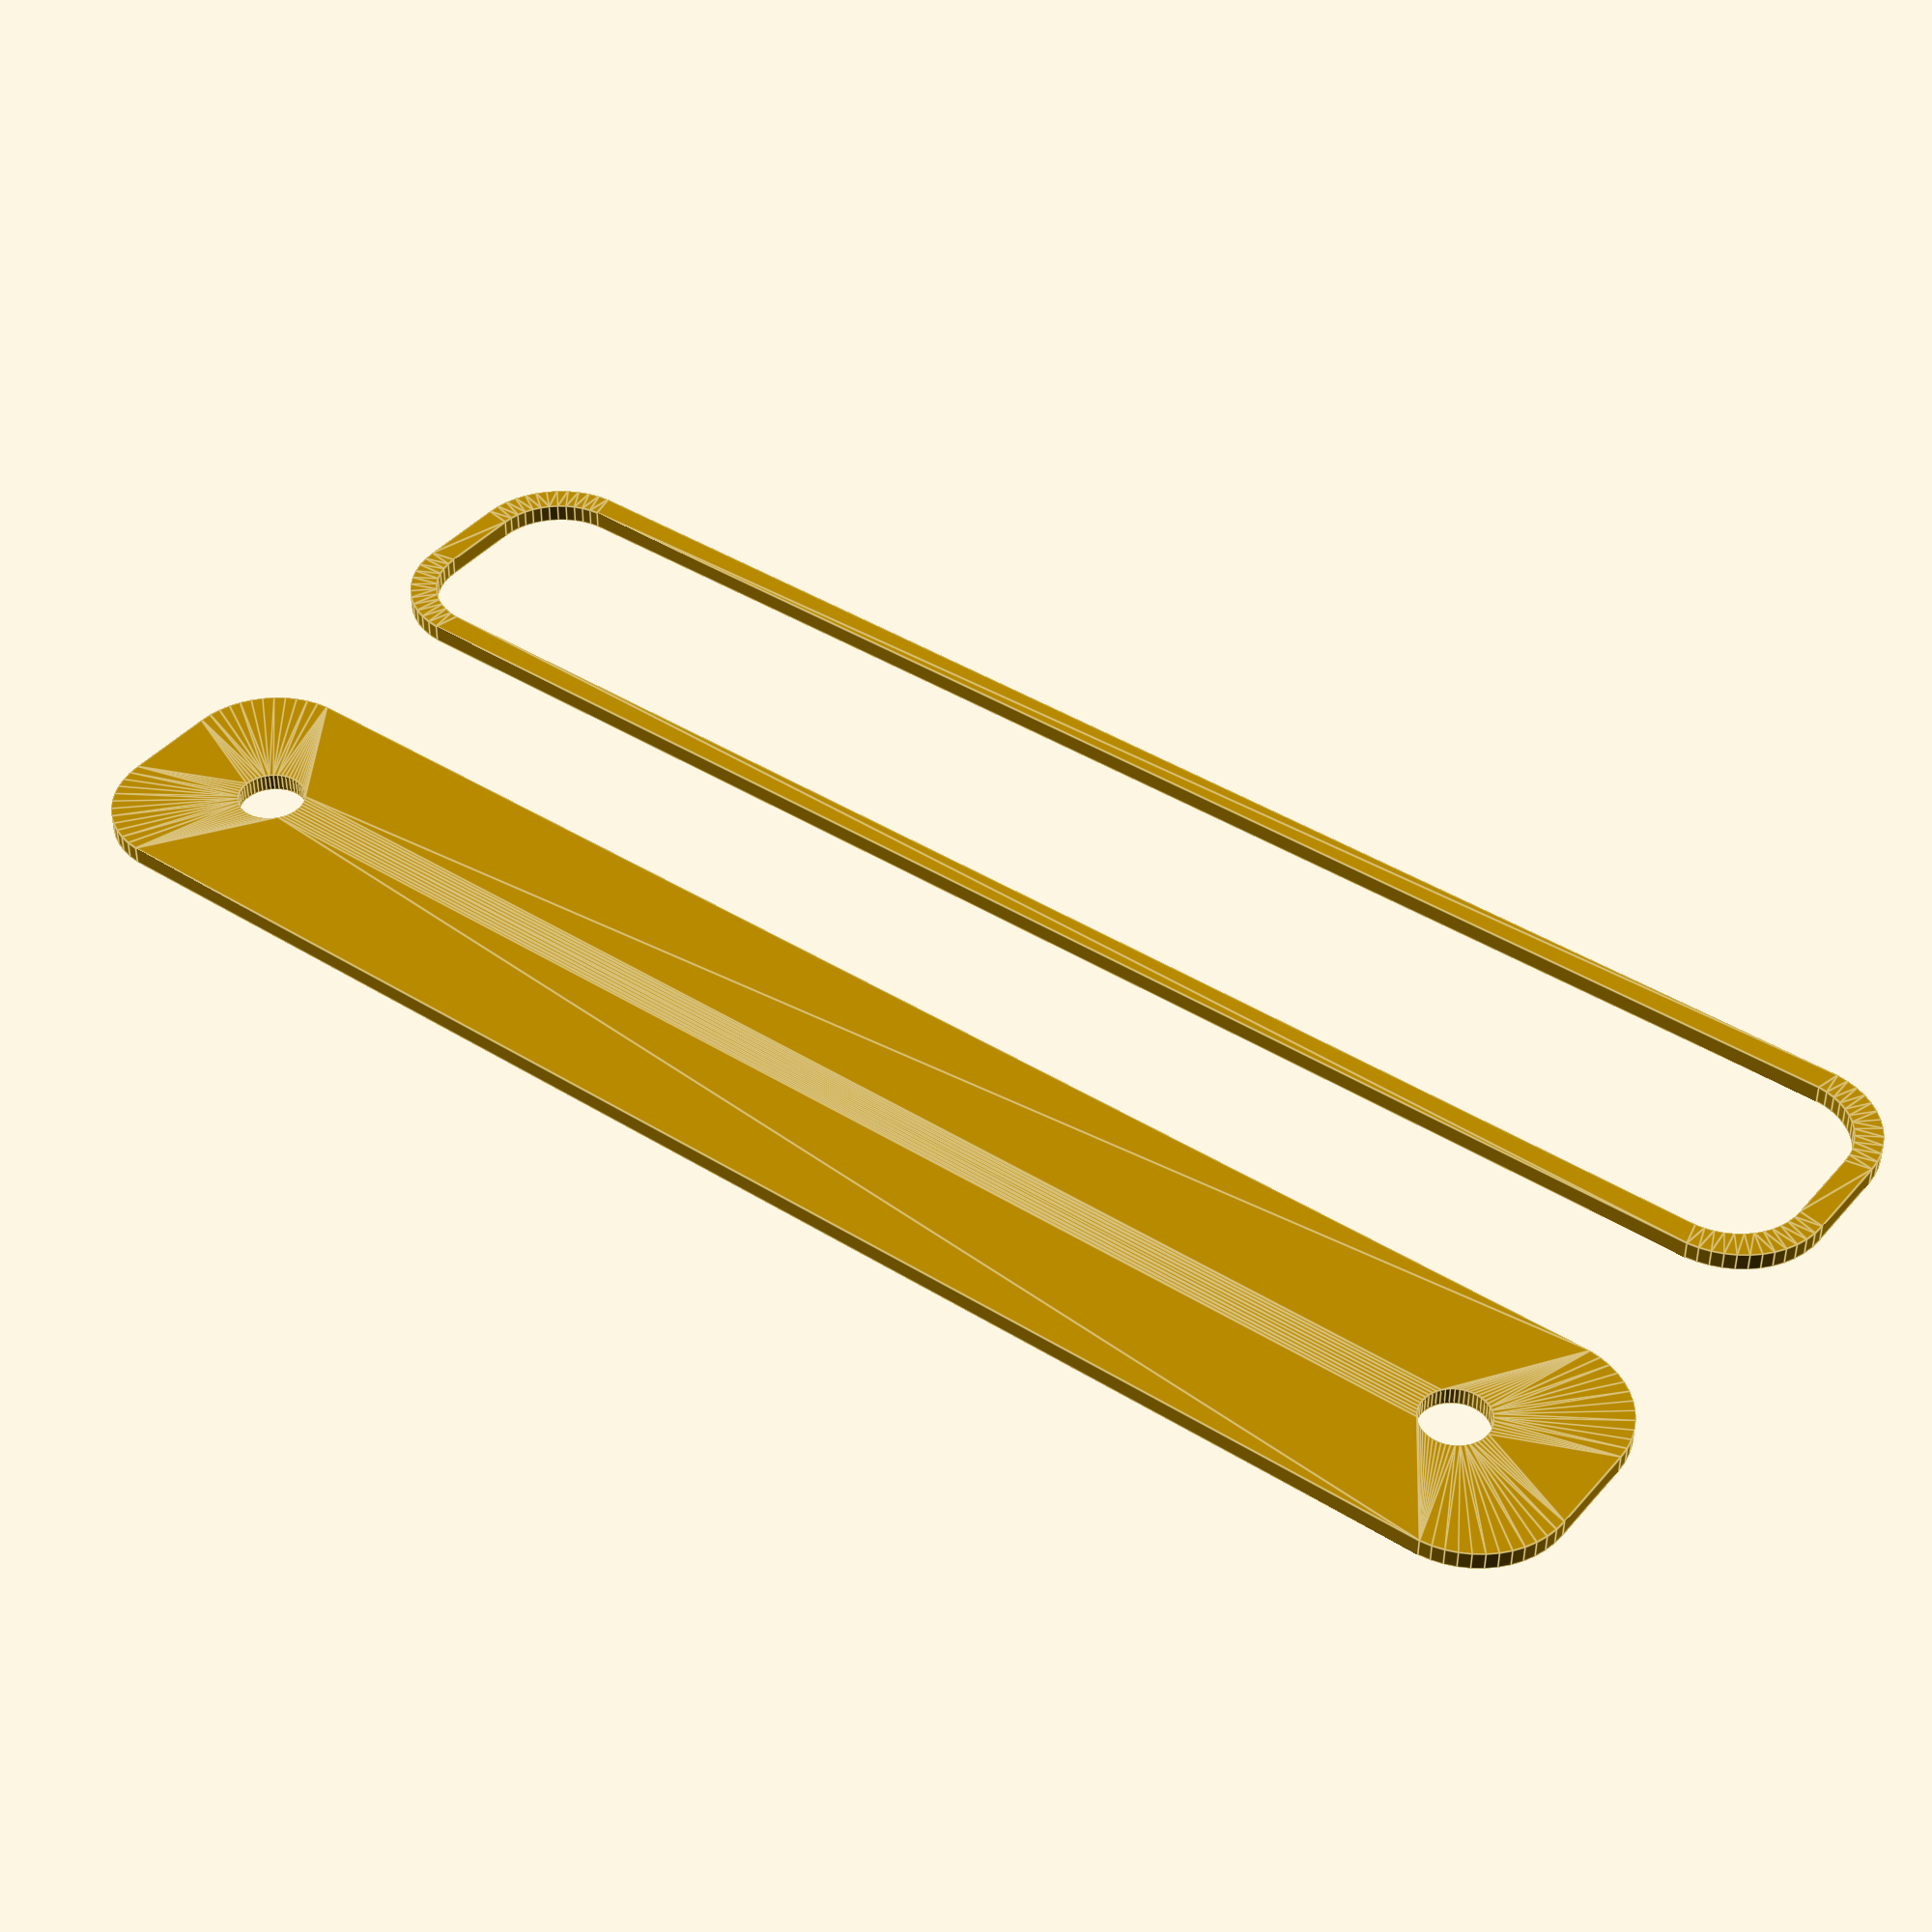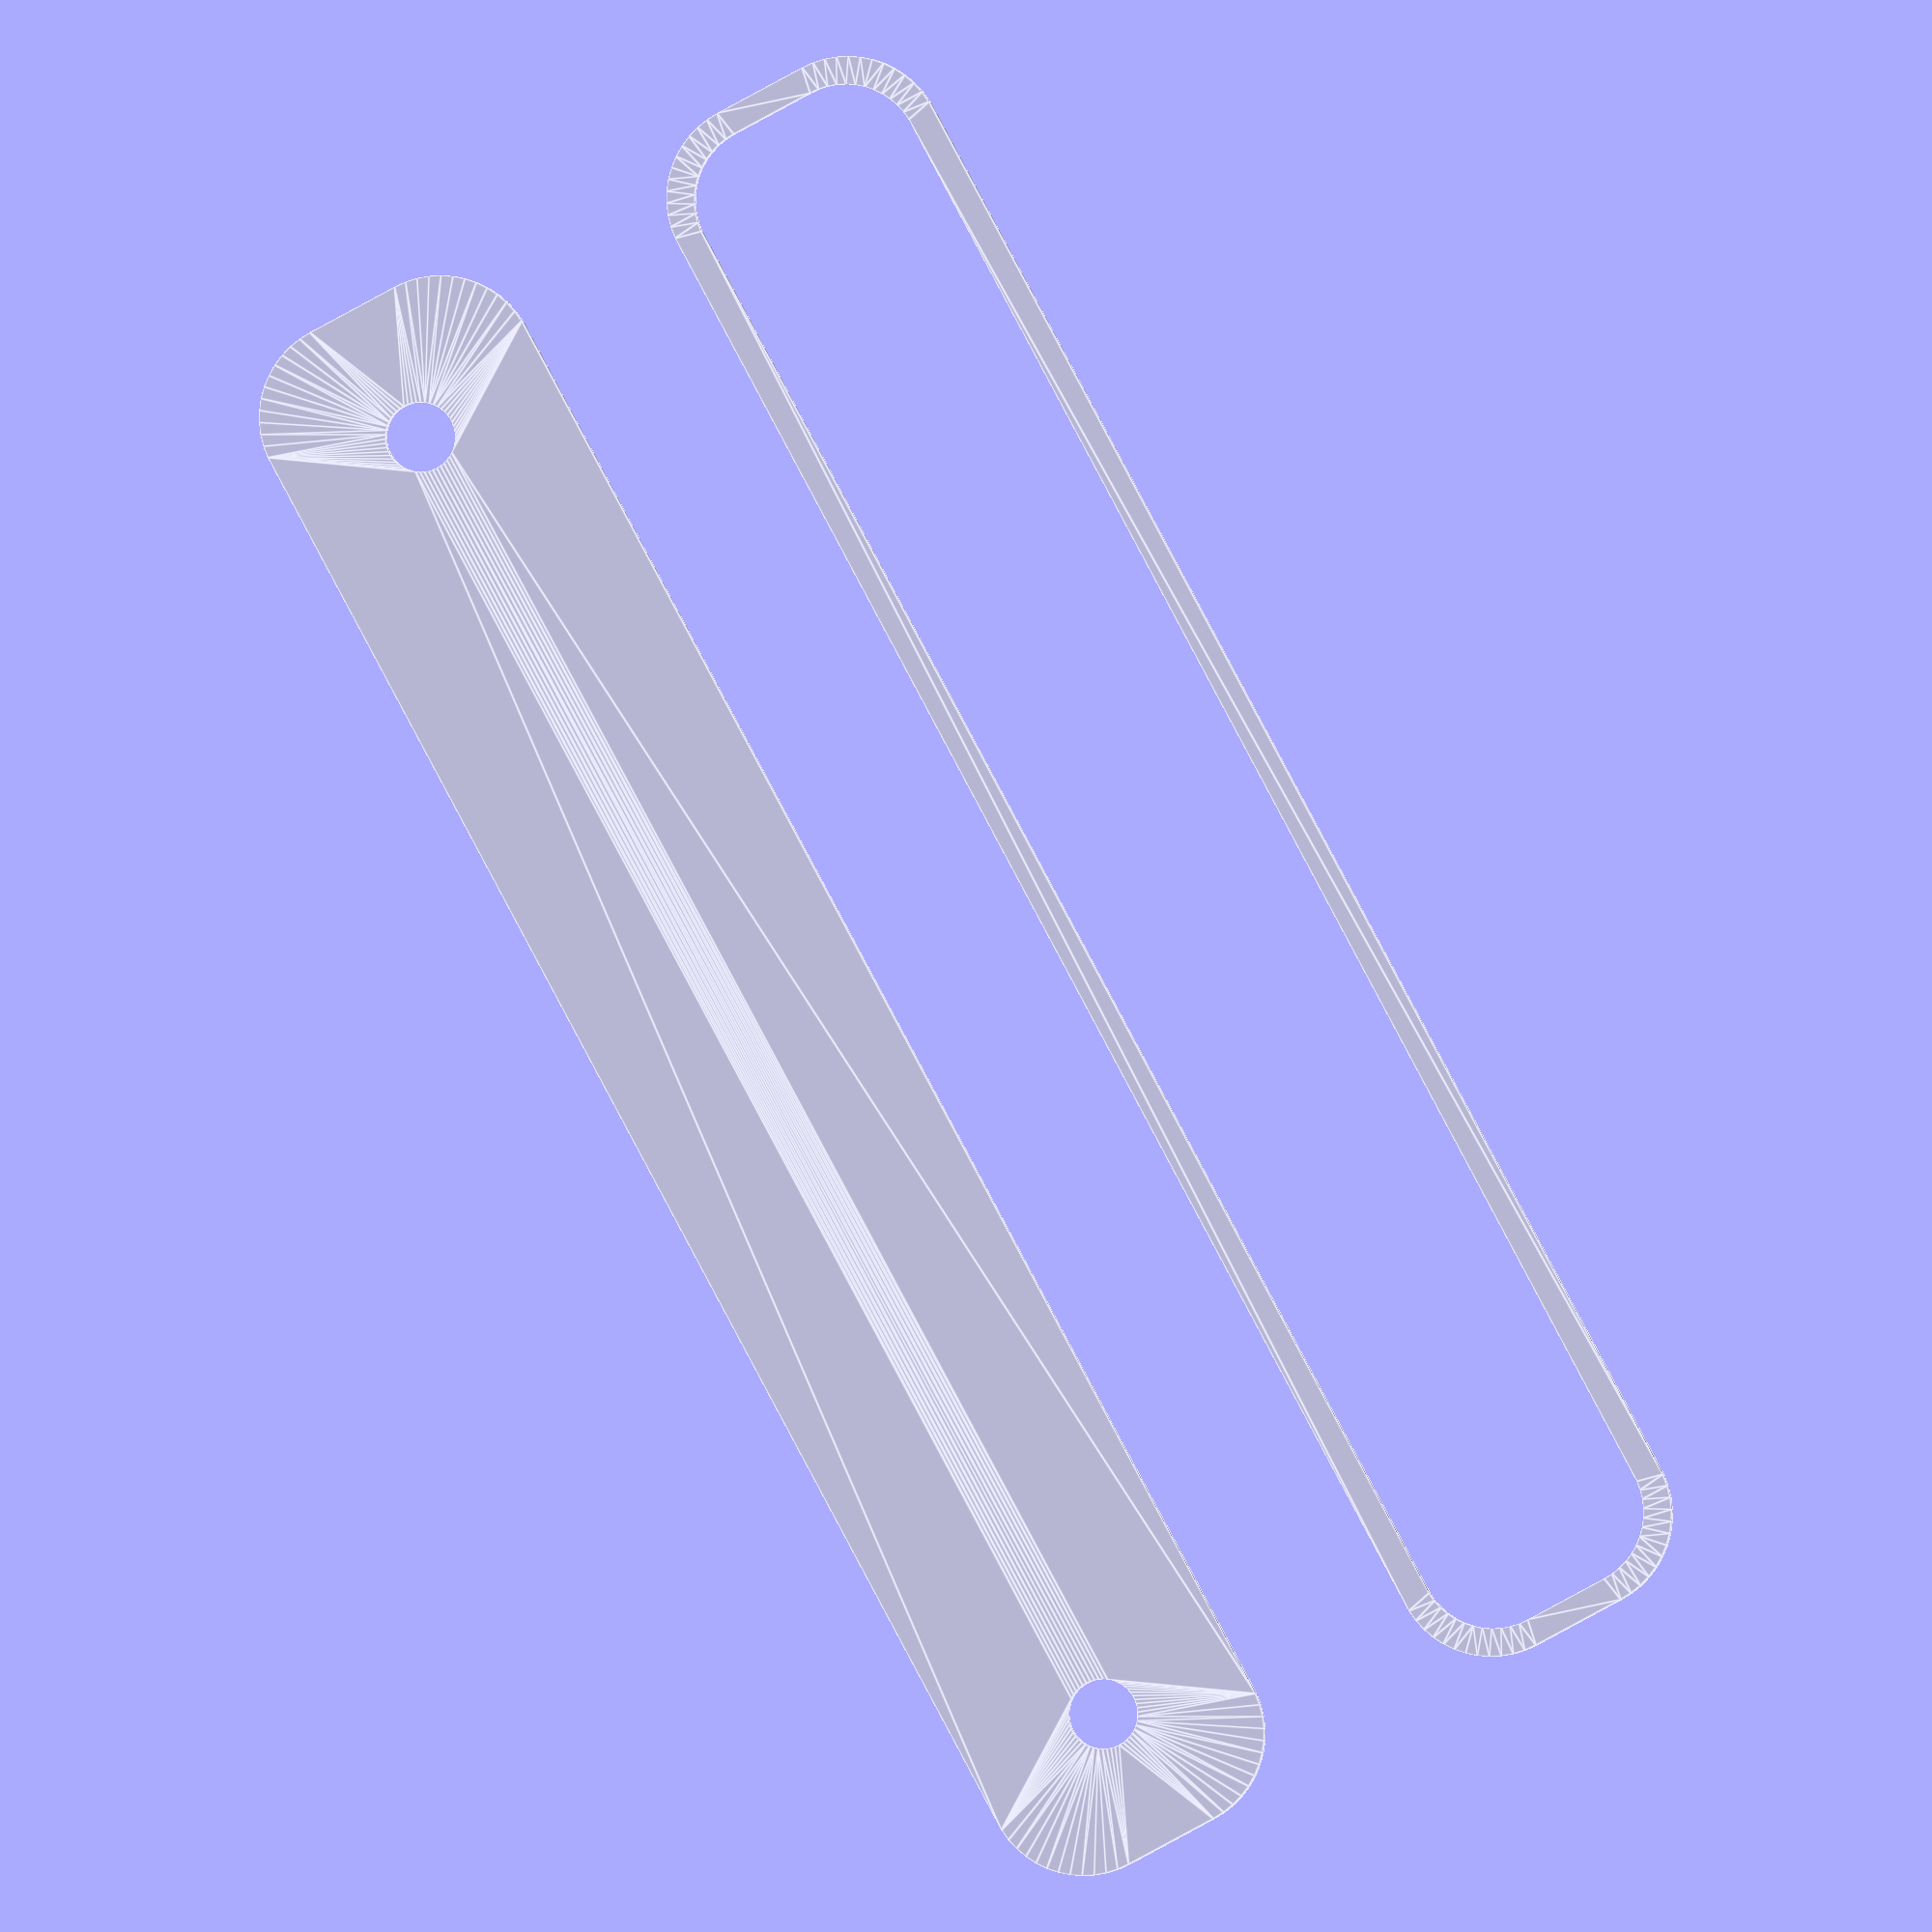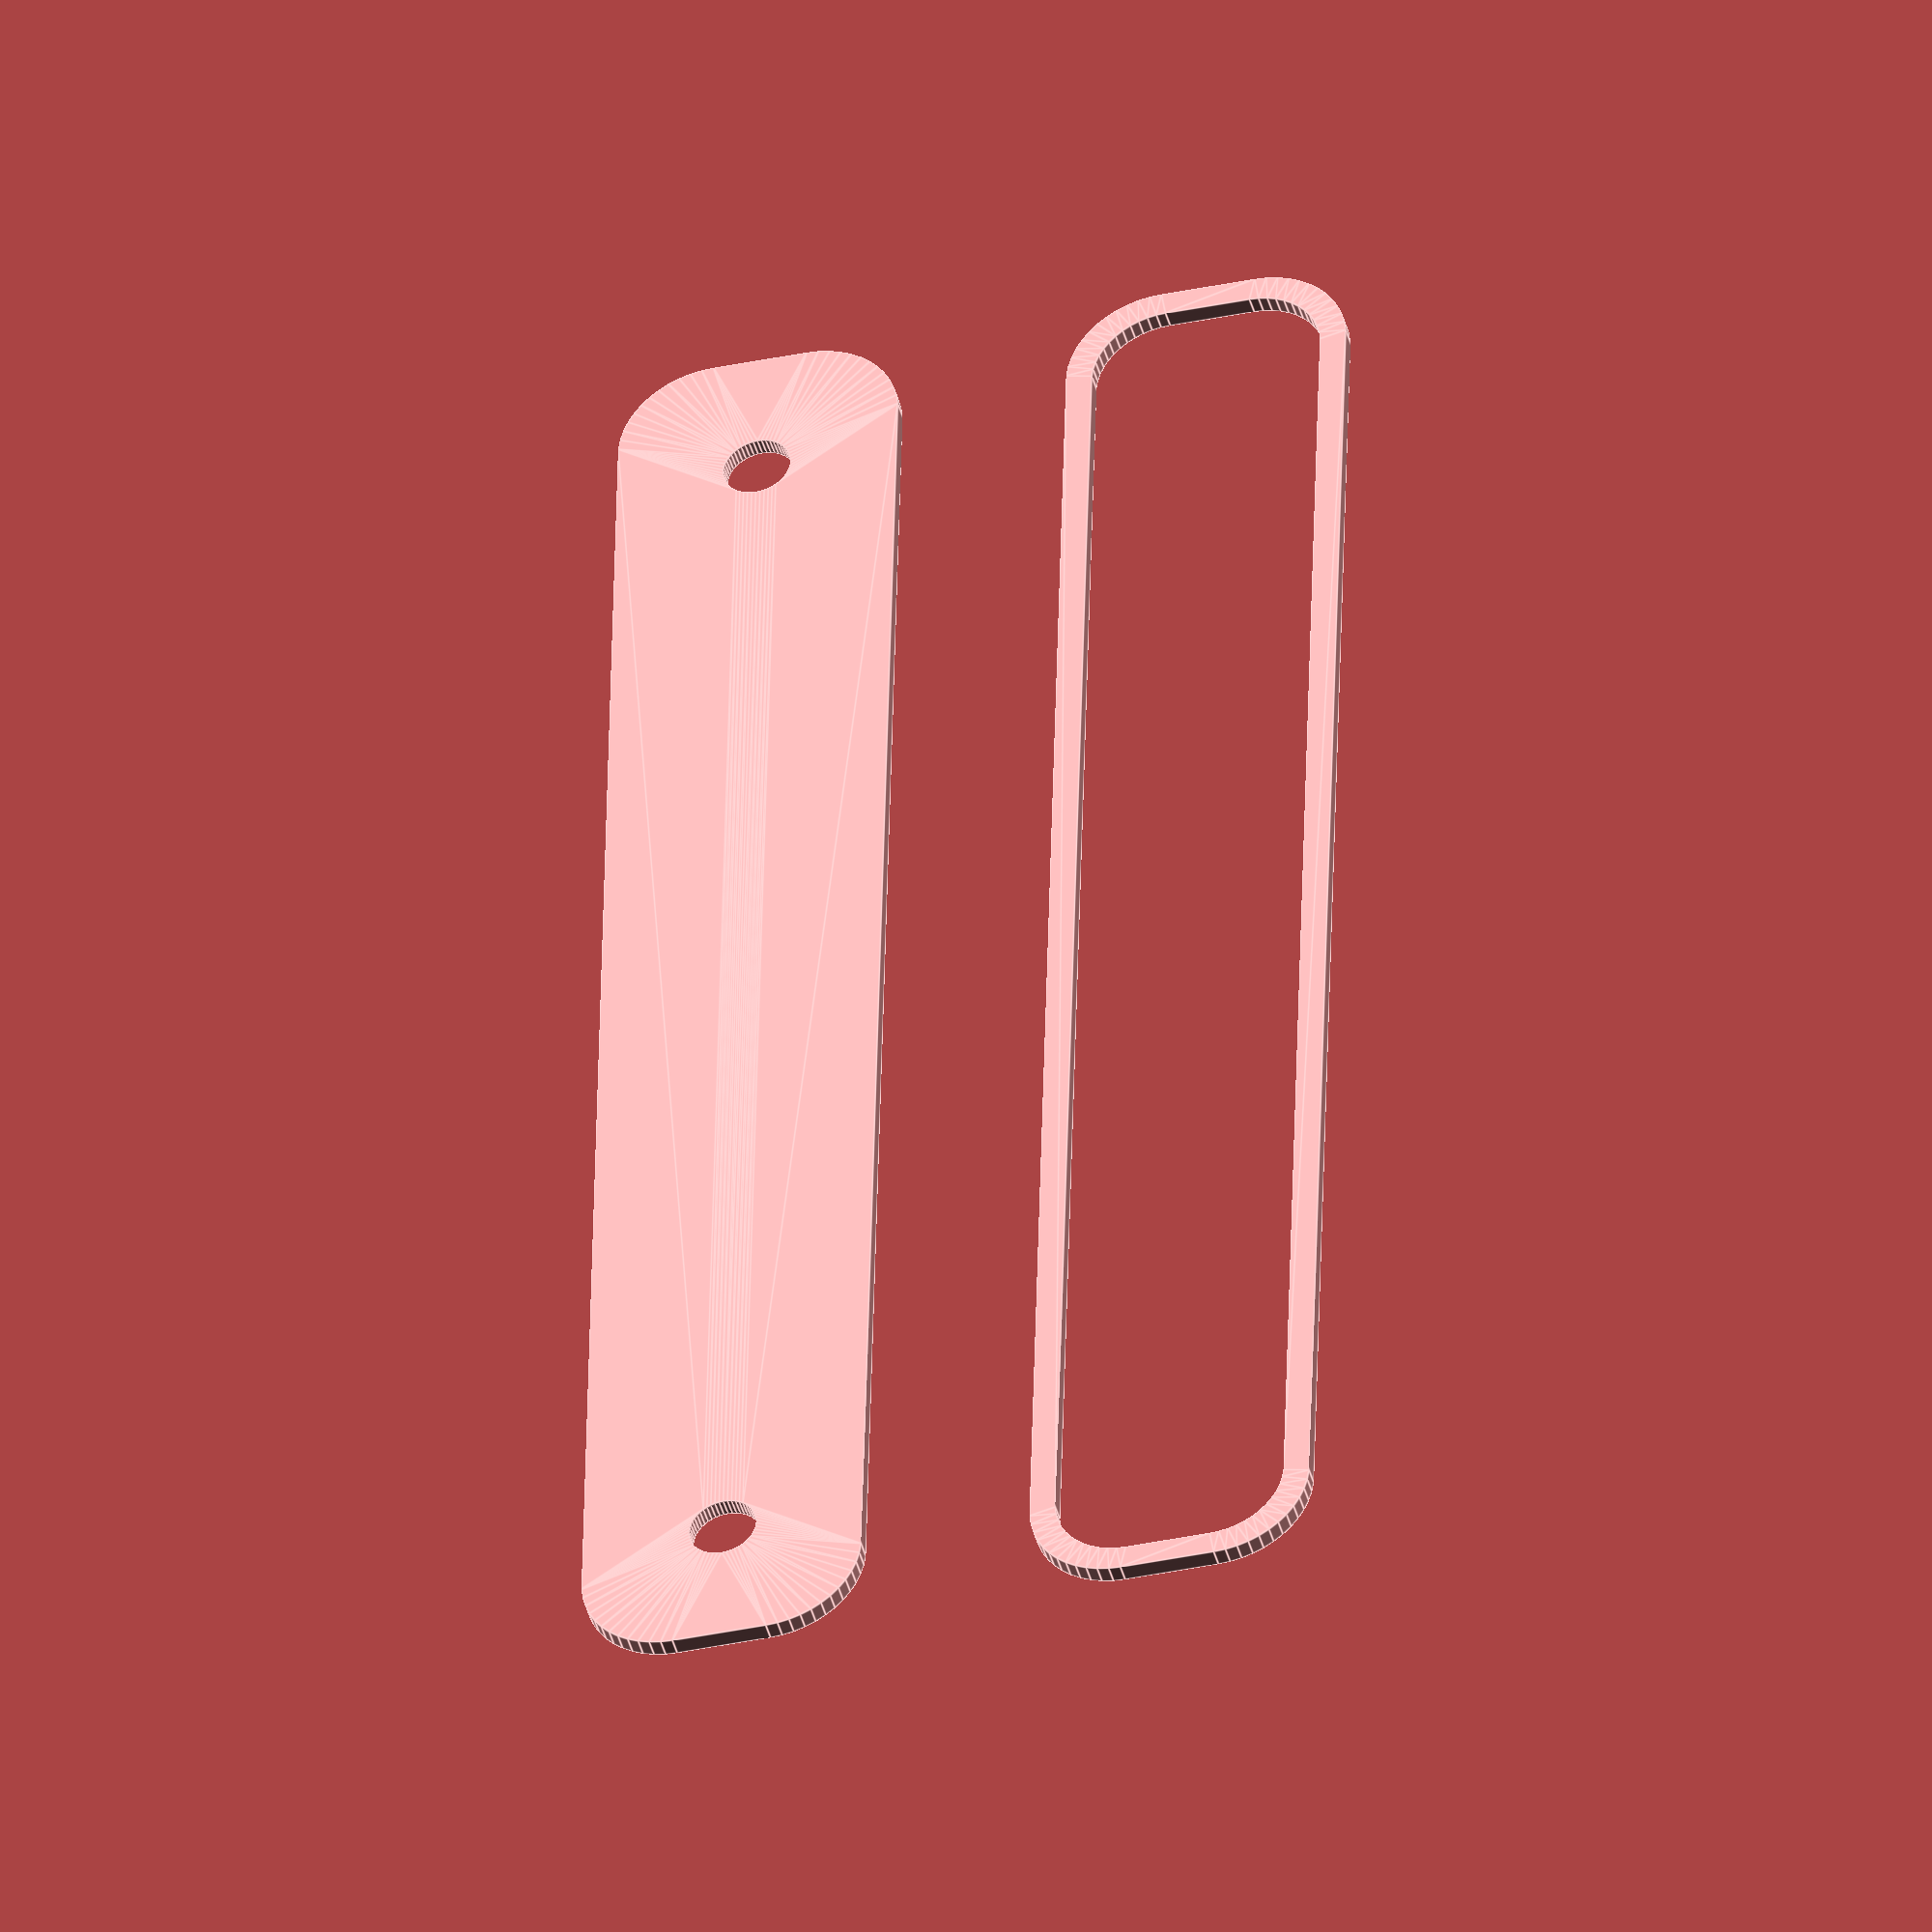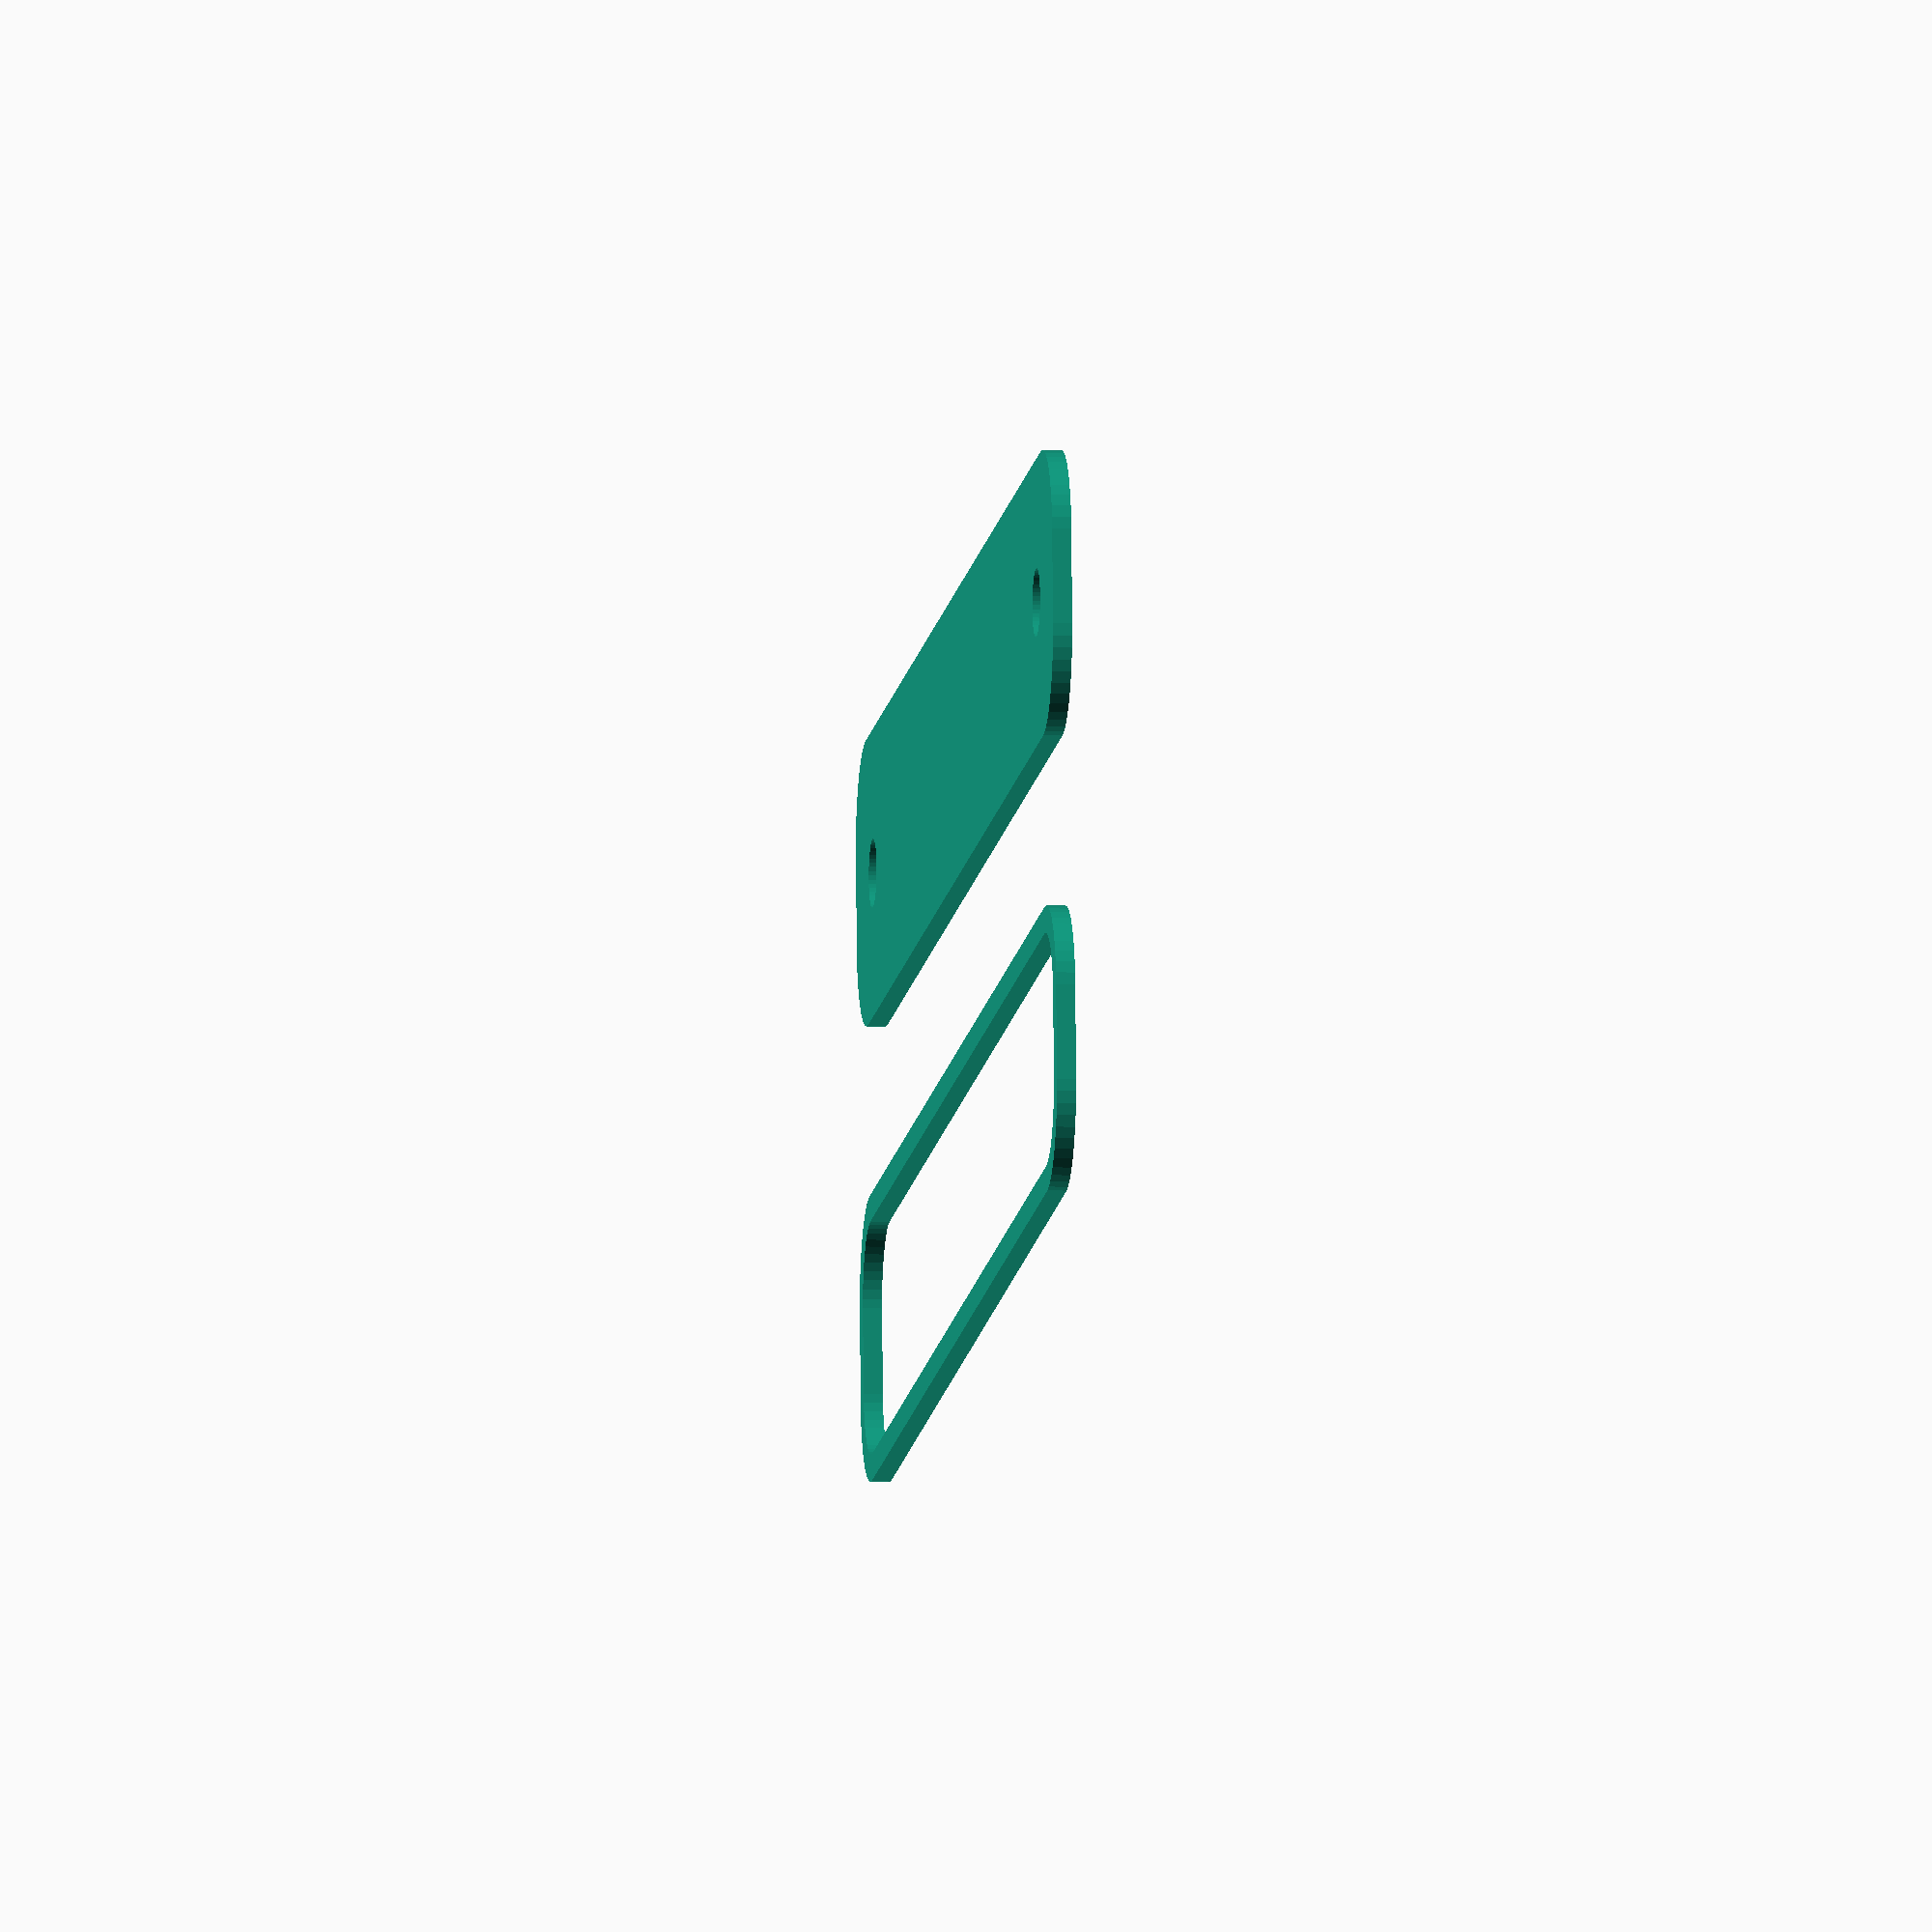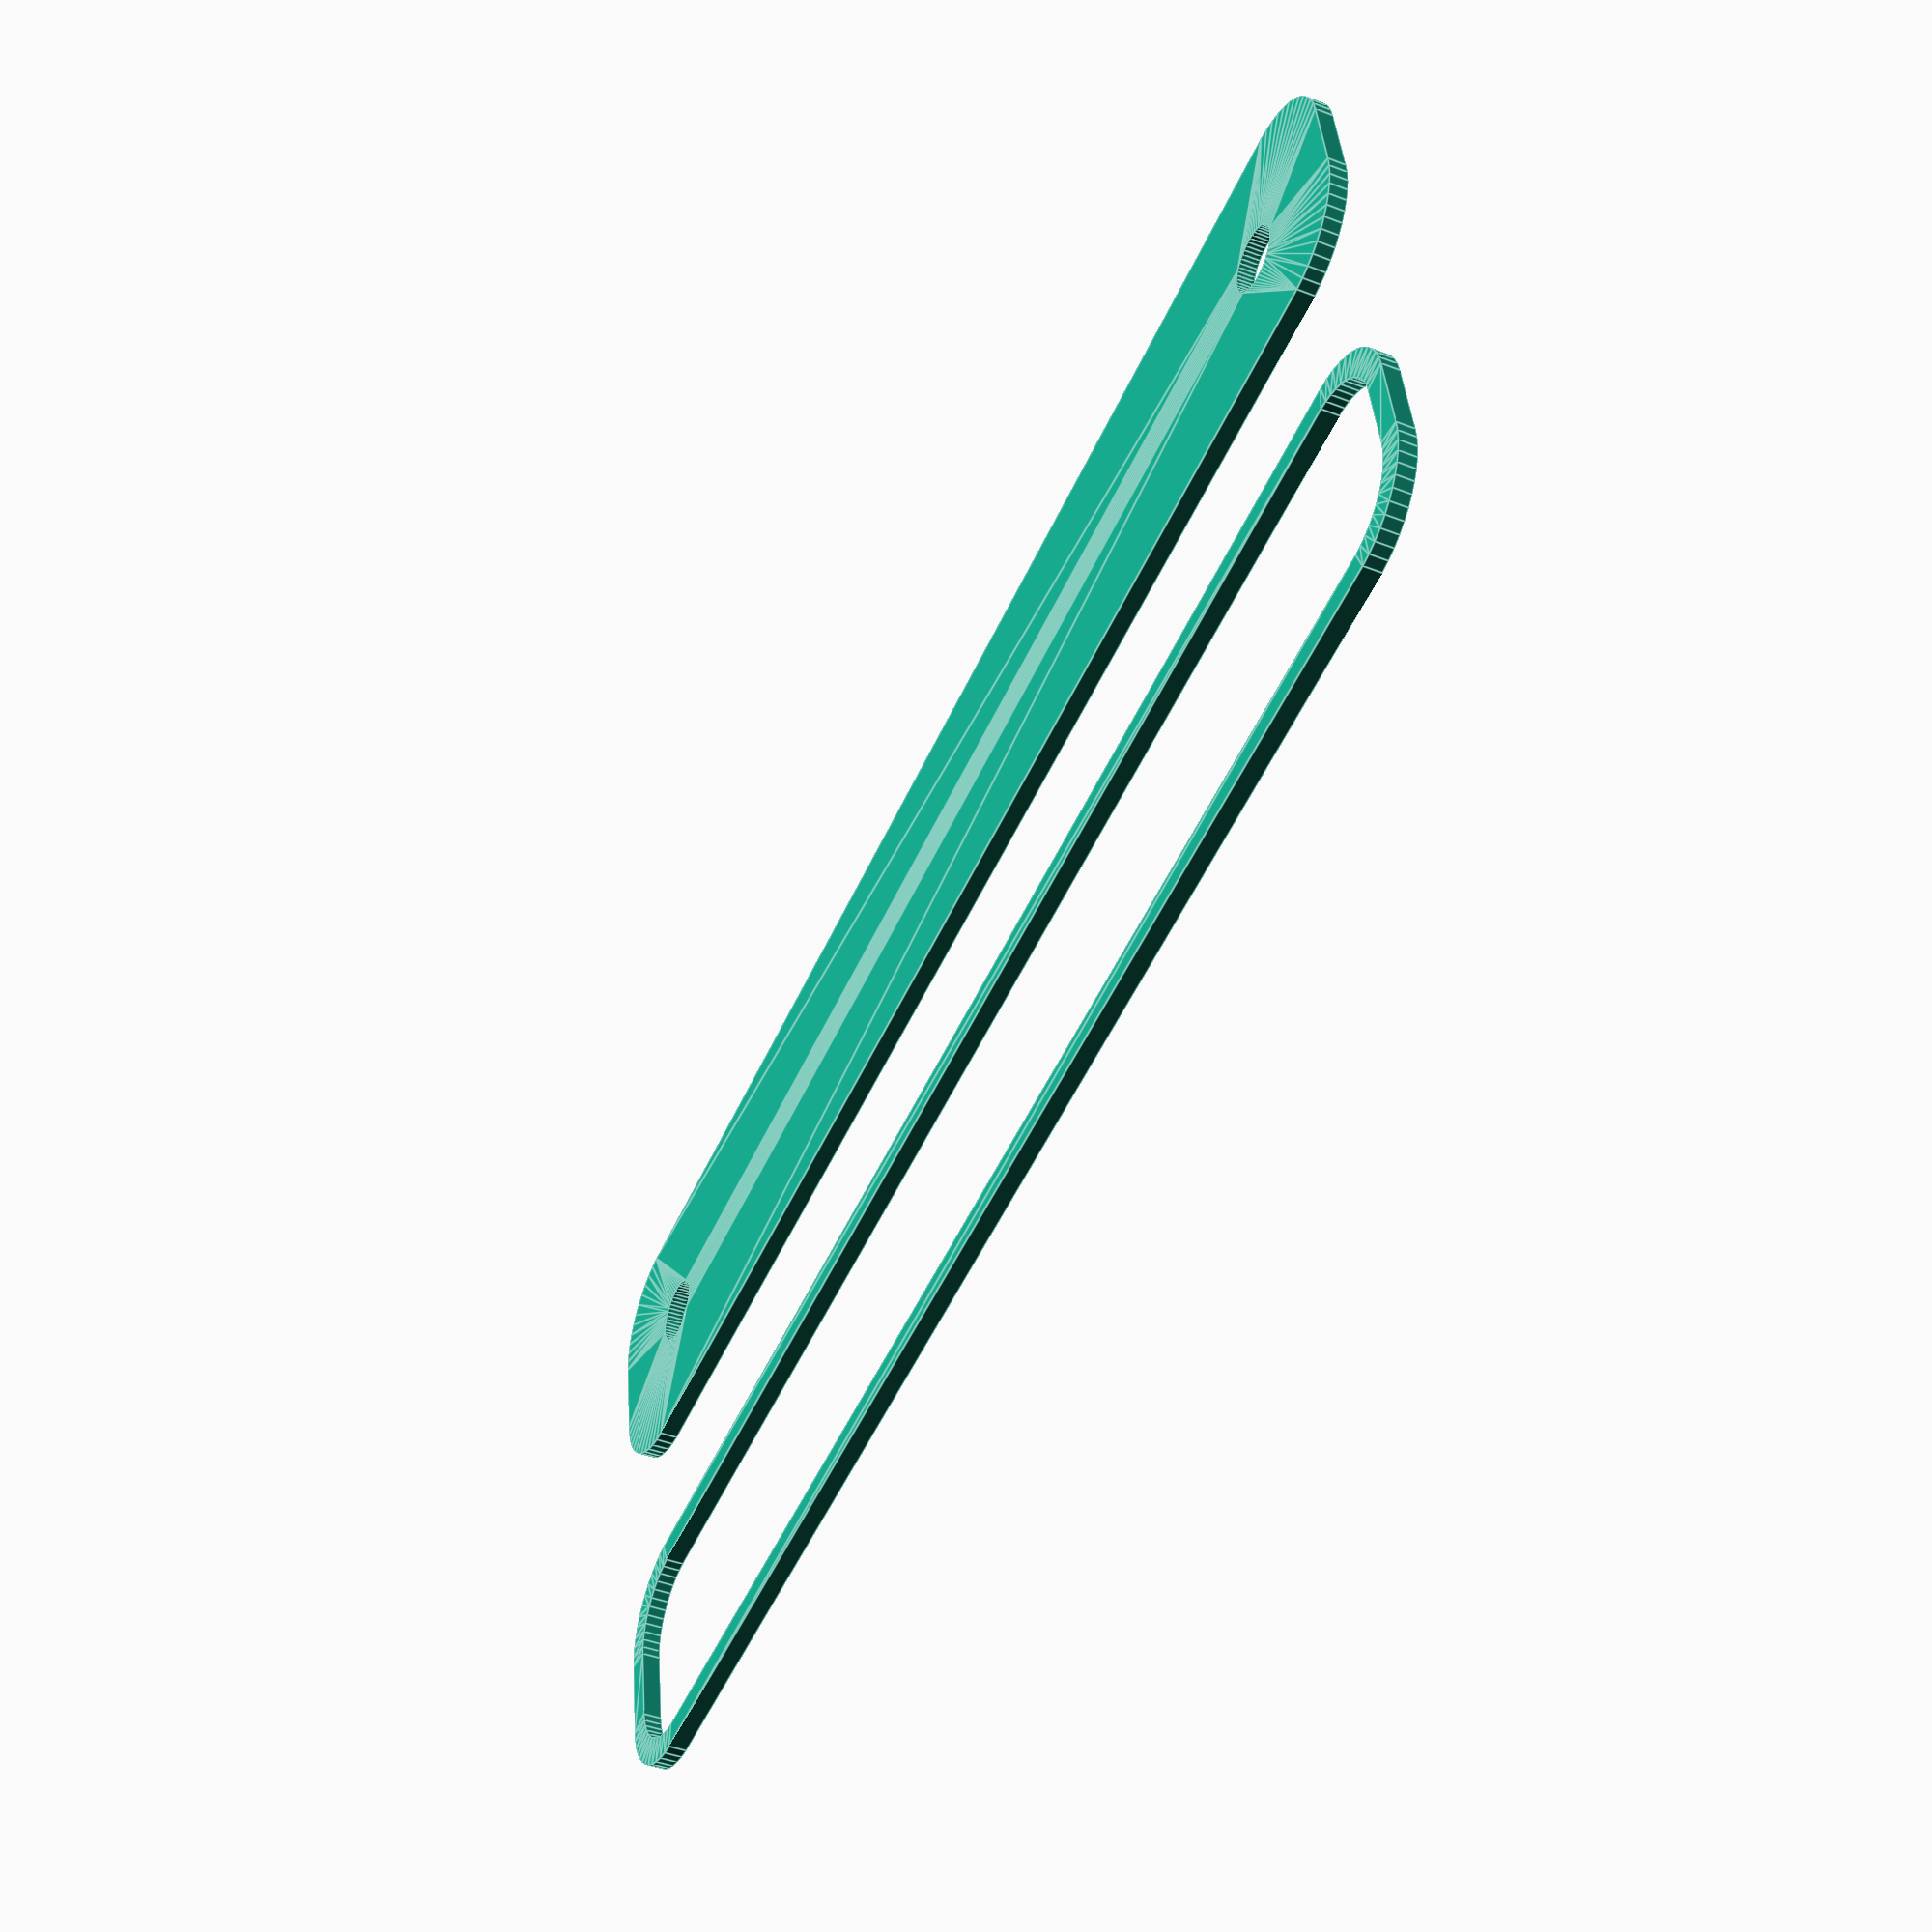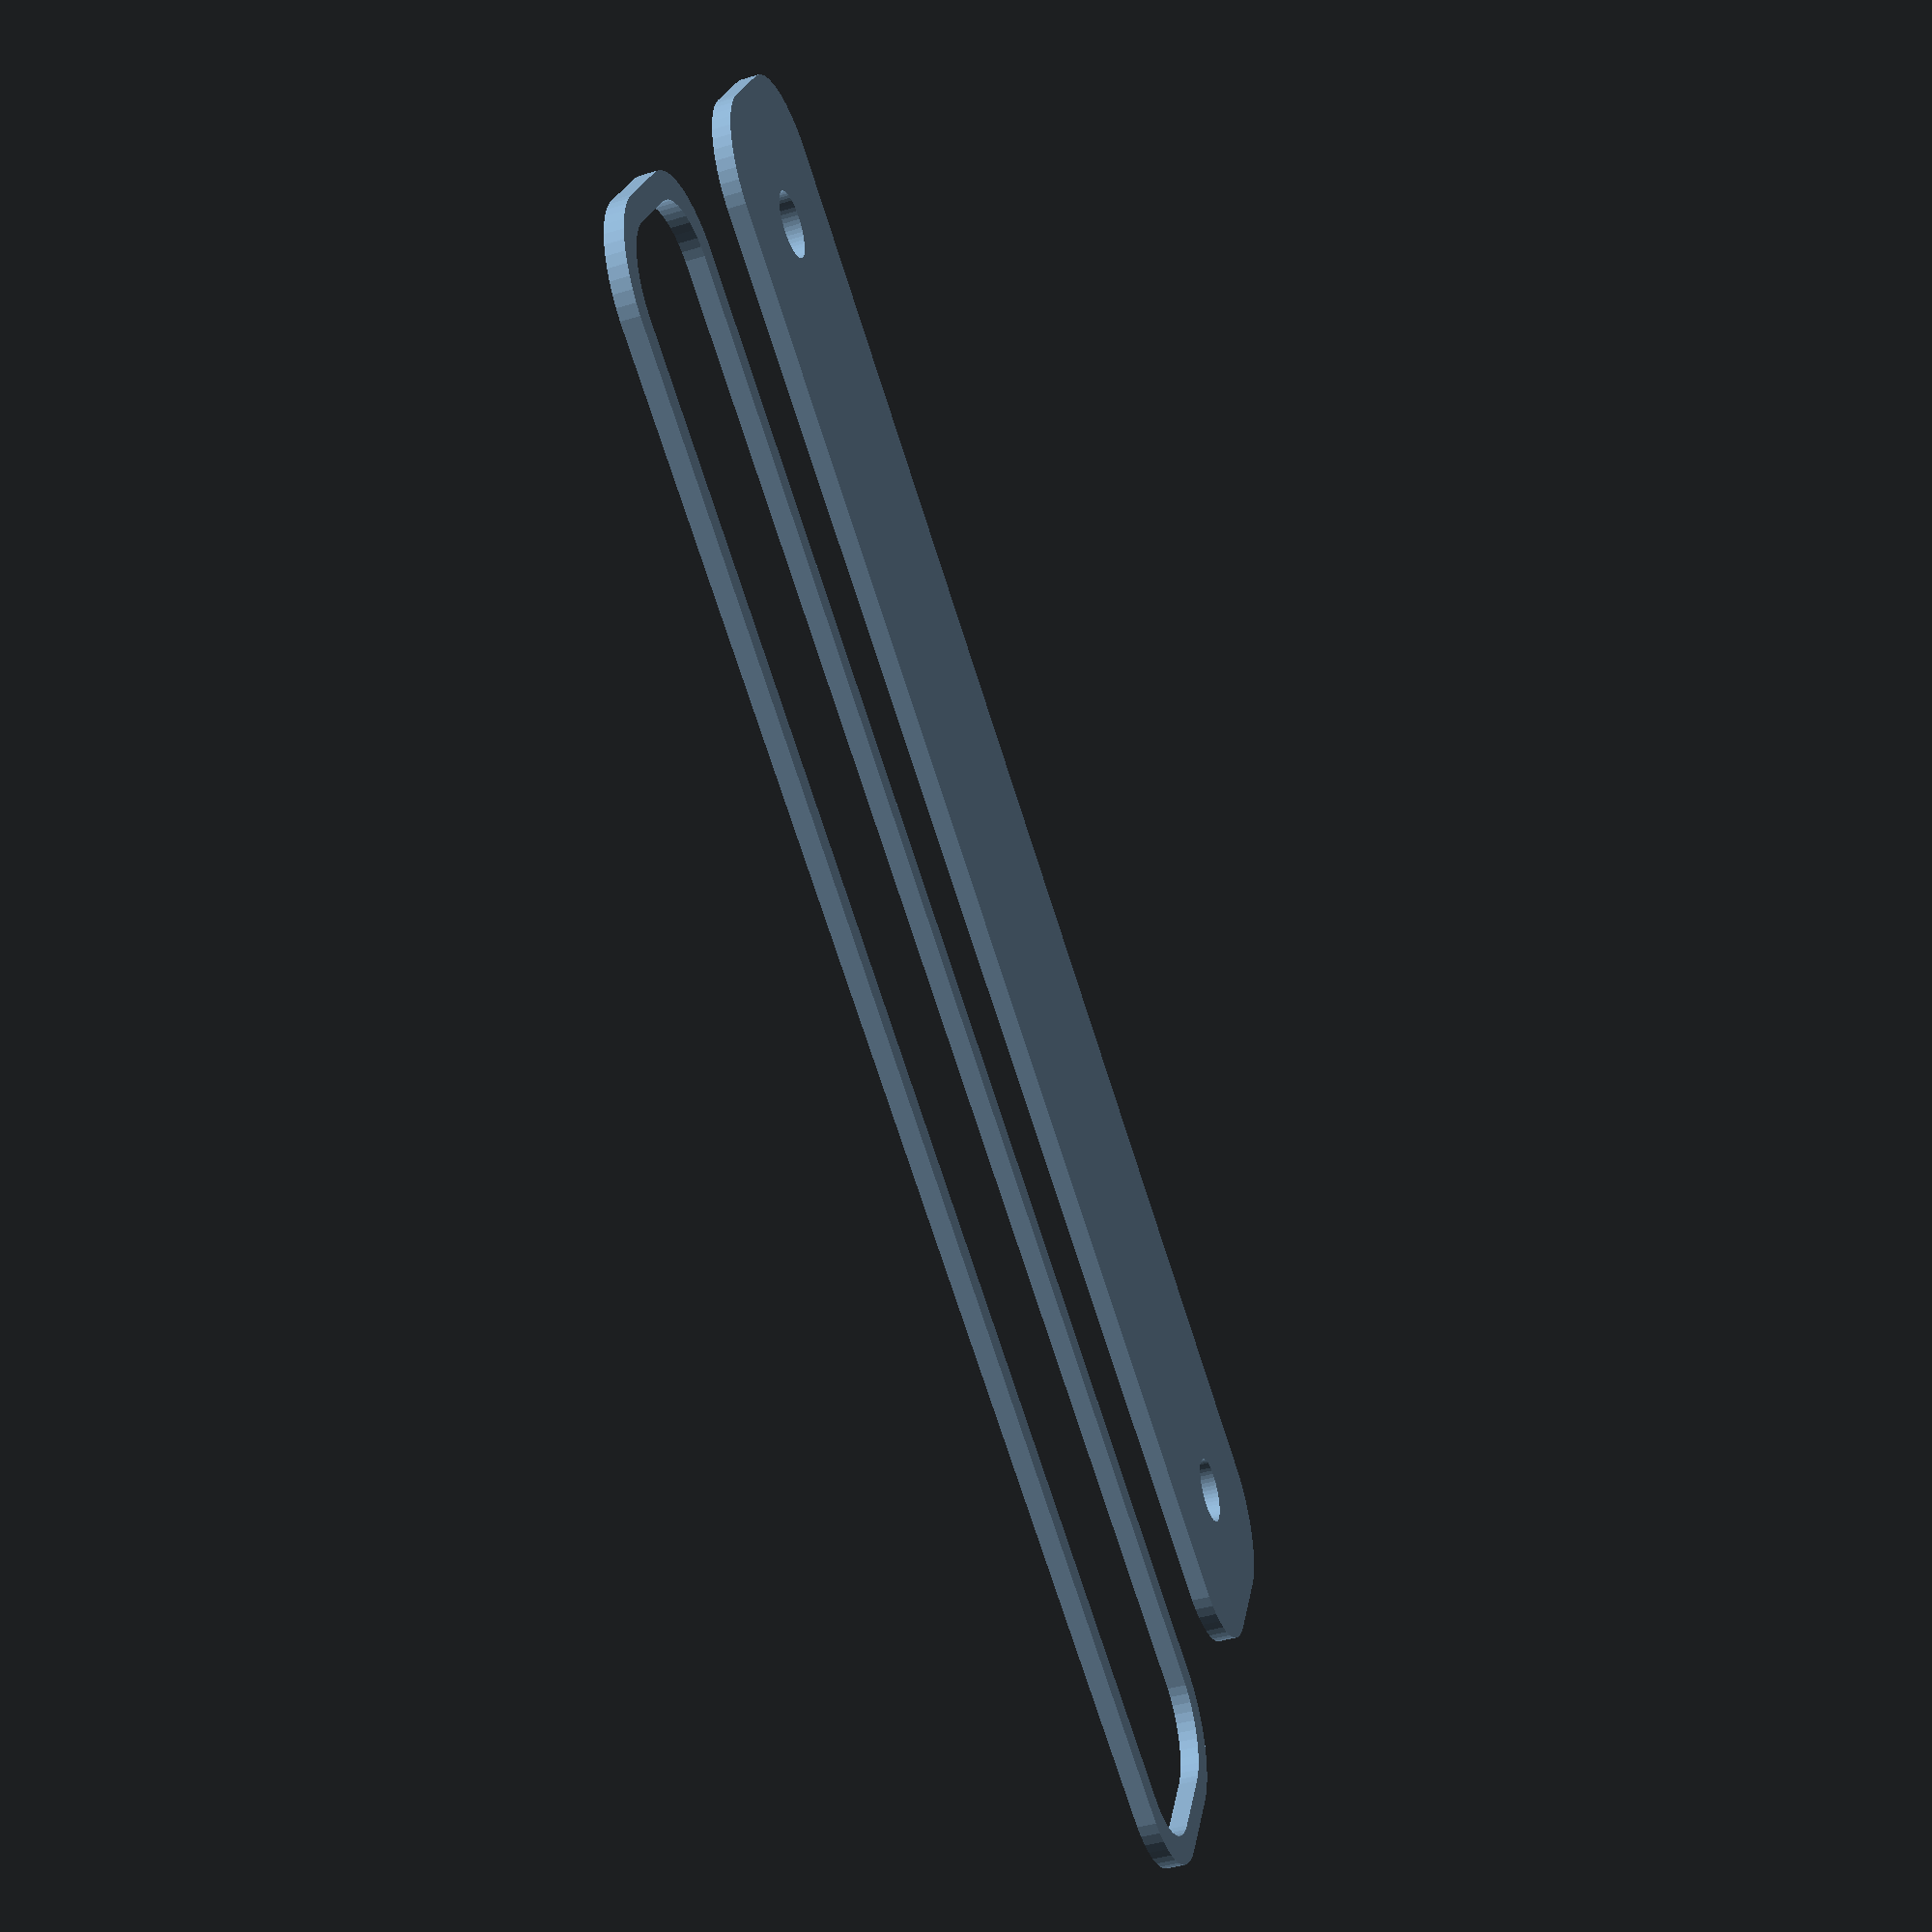
<openscad>
$fn = 50;


union() {
	translate(v = [0, 0, 0]) {
		projection() {
			intersection() {
				translate(v = [-500, -500, -3.0000000000]) {
					cube(size = [1000, 1000, 0.1000000000]);
				}
				difference() {
					union() {
						hull() {
							translate(v = [-40.0000000000, 2.5000000000, 0]) {
								cylinder(h = 9, r = 5);
							}
							translate(v = [40.0000000000, 2.5000000000, 0]) {
								cylinder(h = 9, r = 5);
							}
							translate(v = [-40.0000000000, -2.5000000000, 0]) {
								cylinder(h = 9, r = 5);
							}
							translate(v = [40.0000000000, -2.5000000000, 0]) {
								cylinder(h = 9, r = 5);
							}
						}
					}
					union() {
						translate(v = [-37.5000000000, 0.0000000000, 1]) {
							rotate(a = [0, 0, 0]) {
								difference() {
									union() {
										cylinder(h = 3, r = 2.9000000000);
										translate(v = [0, 0, -10.0000000000]) {
											cylinder(h = 10, r = 1.5000000000);
										}
										translate(v = [0, 0, -10.0000000000]) {
											cylinder(h = 10, r = 1.8000000000);
										}
										translate(v = [0, 0, -10.0000000000]) {
											cylinder(h = 10, r = 1.5000000000);
										}
									}
									union();
								}
							}
						}
						translate(v = [37.5000000000, 0.0000000000, 1]) {
							rotate(a = [0, 0, 0]) {
								difference() {
									union() {
										cylinder(h = 3, r = 2.9000000000);
										translate(v = [0, 0, -10.0000000000]) {
											cylinder(h = 10, r = 1.5000000000);
										}
										translate(v = [0, 0, -10.0000000000]) {
											cylinder(h = 10, r = 1.8000000000);
										}
										translate(v = [0, 0, -10.0000000000]) {
											cylinder(h = 10, r = 1.5000000000);
										}
									}
									union();
								}
							}
						}
						translate(v = [-37.5000000000, 0.0000000000, 1]) {
							rotate(a = [0, 0, 0]) {
								difference() {
									union() {
										cylinder(h = 3, r = 2.9000000000);
										translate(v = [0, 0, -10.0000000000]) {
											cylinder(h = 10, r = 1.5000000000);
										}
										translate(v = [0, 0, -10.0000000000]) {
											cylinder(h = 10, r = 1.8000000000);
										}
										translate(v = [0, 0, -10.0000000000]) {
											cylinder(h = 10, r = 1.5000000000);
										}
									}
									union();
								}
							}
						}
						translate(v = [37.5000000000, 0.0000000000, 1]) {
							rotate(a = [0, 0, 0]) {
								difference() {
									union() {
										cylinder(h = 3, r = 2.9000000000);
										translate(v = [0, 0, -10.0000000000]) {
											cylinder(h = 10, r = 1.5000000000);
										}
										translate(v = [0, 0, -10.0000000000]) {
											cylinder(h = 10, r = 1.8000000000);
										}
										translate(v = [0, 0, -10.0000000000]) {
											cylinder(h = 10, r = 1.5000000000);
										}
									}
									union();
								}
							}
						}
						translate(v = [0, 0, 1]) {
							hull() {
								union() {
									translate(v = [-39.7500000000, 2.2500000000, 4.7500000000]) {
										cylinder(h = 19.5000000000, r = 4.7500000000);
									}
									translate(v = [-39.7500000000, 2.2500000000, 4.7500000000]) {
										sphere(r = 4.7500000000);
									}
									translate(v = [-39.7500000000, 2.2500000000, 24.2500000000]) {
										sphere(r = 4.7500000000);
									}
								}
								union() {
									translate(v = [39.7500000000, 2.2500000000, 4.7500000000]) {
										cylinder(h = 19.5000000000, r = 4.7500000000);
									}
									translate(v = [39.7500000000, 2.2500000000, 4.7500000000]) {
										sphere(r = 4.7500000000);
									}
									translate(v = [39.7500000000, 2.2500000000, 24.2500000000]) {
										sphere(r = 4.7500000000);
									}
								}
								union() {
									translate(v = [-39.7500000000, -2.2500000000, 4.7500000000]) {
										cylinder(h = 19.5000000000, r = 4.7500000000);
									}
									translate(v = [-39.7500000000, -2.2500000000, 4.7500000000]) {
										sphere(r = 4.7500000000);
									}
									translate(v = [-39.7500000000, -2.2500000000, 24.2500000000]) {
										sphere(r = 4.7500000000);
									}
								}
								union() {
									translate(v = [39.7500000000, -2.2500000000, 4.7500000000]) {
										cylinder(h = 19.5000000000, r = 4.7500000000);
									}
									translate(v = [39.7500000000, -2.2500000000, 4.7500000000]) {
										sphere(r = 4.7500000000);
									}
									translate(v = [39.7500000000, -2.2500000000, 24.2500000000]) {
										sphere(r = 4.7500000000);
									}
								}
							}
						}
					}
				}
			}
		}
	}
	translate(v = [0, 24, 0]) {
		projection() {
			intersection() {
				translate(v = [-500, -500, 0.0000000000]) {
					cube(size = [1000, 1000, 0.1000000000]);
				}
				difference() {
					union() {
						hull() {
							translate(v = [-40.0000000000, 2.5000000000, 0]) {
								cylinder(h = 9, r = 5);
							}
							translate(v = [40.0000000000, 2.5000000000, 0]) {
								cylinder(h = 9, r = 5);
							}
							translate(v = [-40.0000000000, -2.5000000000, 0]) {
								cylinder(h = 9, r = 5);
							}
							translate(v = [40.0000000000, -2.5000000000, 0]) {
								cylinder(h = 9, r = 5);
							}
						}
					}
					union() {
						translate(v = [-37.5000000000, 0.0000000000, 1]) {
							rotate(a = [0, 0, 0]) {
								difference() {
									union() {
										cylinder(h = 3, r = 2.9000000000);
										translate(v = [0, 0, -10.0000000000]) {
											cylinder(h = 10, r = 1.5000000000);
										}
										translate(v = [0, 0, -10.0000000000]) {
											cylinder(h = 10, r = 1.8000000000);
										}
										translate(v = [0, 0, -10.0000000000]) {
											cylinder(h = 10, r = 1.5000000000);
										}
									}
									union();
								}
							}
						}
						translate(v = [37.5000000000, 0.0000000000, 1]) {
							rotate(a = [0, 0, 0]) {
								difference() {
									union() {
										cylinder(h = 3, r = 2.9000000000);
										translate(v = [0, 0, -10.0000000000]) {
											cylinder(h = 10, r = 1.5000000000);
										}
										translate(v = [0, 0, -10.0000000000]) {
											cylinder(h = 10, r = 1.8000000000);
										}
										translate(v = [0, 0, -10.0000000000]) {
											cylinder(h = 10, r = 1.5000000000);
										}
									}
									union();
								}
							}
						}
						translate(v = [-37.5000000000, 0.0000000000, 1]) {
							rotate(a = [0, 0, 0]) {
								difference() {
									union() {
										cylinder(h = 3, r = 2.9000000000);
										translate(v = [0, 0, -10.0000000000]) {
											cylinder(h = 10, r = 1.5000000000);
										}
										translate(v = [0, 0, -10.0000000000]) {
											cylinder(h = 10, r = 1.8000000000);
										}
										translate(v = [0, 0, -10.0000000000]) {
											cylinder(h = 10, r = 1.5000000000);
										}
									}
									union();
								}
							}
						}
						translate(v = [37.5000000000, 0.0000000000, 1]) {
							rotate(a = [0, 0, 0]) {
								difference() {
									union() {
										cylinder(h = 3, r = 2.9000000000);
										translate(v = [0, 0, -10.0000000000]) {
											cylinder(h = 10, r = 1.5000000000);
										}
										translate(v = [0, 0, -10.0000000000]) {
											cylinder(h = 10, r = 1.8000000000);
										}
										translate(v = [0, 0, -10.0000000000]) {
											cylinder(h = 10, r = 1.5000000000);
										}
									}
									union();
								}
							}
						}
						translate(v = [0, 0, 1]) {
							hull() {
								union() {
									translate(v = [-39.7500000000, 2.2500000000, 4.7500000000]) {
										cylinder(h = 19.5000000000, r = 4.7500000000);
									}
									translate(v = [-39.7500000000, 2.2500000000, 4.7500000000]) {
										sphere(r = 4.7500000000);
									}
									translate(v = [-39.7500000000, 2.2500000000, 24.2500000000]) {
										sphere(r = 4.7500000000);
									}
								}
								union() {
									translate(v = [39.7500000000, 2.2500000000, 4.7500000000]) {
										cylinder(h = 19.5000000000, r = 4.7500000000);
									}
									translate(v = [39.7500000000, 2.2500000000, 4.7500000000]) {
										sphere(r = 4.7500000000);
									}
									translate(v = [39.7500000000, 2.2500000000, 24.2500000000]) {
										sphere(r = 4.7500000000);
									}
								}
								union() {
									translate(v = [-39.7500000000, -2.2500000000, 4.7500000000]) {
										cylinder(h = 19.5000000000, r = 4.7500000000);
									}
									translate(v = [-39.7500000000, -2.2500000000, 4.7500000000]) {
										sphere(r = 4.7500000000);
									}
									translate(v = [-39.7500000000, -2.2500000000, 24.2500000000]) {
										sphere(r = 4.7500000000);
									}
								}
								union() {
									translate(v = [39.7500000000, -2.2500000000, 4.7500000000]) {
										cylinder(h = 19.5000000000, r = 4.7500000000);
									}
									translate(v = [39.7500000000, -2.2500000000, 4.7500000000]) {
										sphere(r = 4.7500000000);
									}
									translate(v = [39.7500000000, -2.2500000000, 24.2500000000]) {
										sphere(r = 4.7500000000);
									}
								}
							}
						}
					}
				}
			}
		}
	}
	translate(v = [0, 48, 0]) {
		projection() {
			intersection() {
				translate(v = [-500, -500, 3.0000000000]) {
					cube(size = [1000, 1000, 0.1000000000]);
				}
				difference() {
					union() {
						hull() {
							translate(v = [-40.0000000000, 2.5000000000, 0]) {
								cylinder(h = 9, r = 5);
							}
							translate(v = [40.0000000000, 2.5000000000, 0]) {
								cylinder(h = 9, r = 5);
							}
							translate(v = [-40.0000000000, -2.5000000000, 0]) {
								cylinder(h = 9, r = 5);
							}
							translate(v = [40.0000000000, -2.5000000000, 0]) {
								cylinder(h = 9, r = 5);
							}
						}
					}
					union() {
						translate(v = [-37.5000000000, 0.0000000000, 1]) {
							rotate(a = [0, 0, 0]) {
								difference() {
									union() {
										cylinder(h = 3, r = 2.9000000000);
										translate(v = [0, 0, -10.0000000000]) {
											cylinder(h = 10, r = 1.5000000000);
										}
										translate(v = [0, 0, -10.0000000000]) {
											cylinder(h = 10, r = 1.8000000000);
										}
										translate(v = [0, 0, -10.0000000000]) {
											cylinder(h = 10, r = 1.5000000000);
										}
									}
									union();
								}
							}
						}
						translate(v = [37.5000000000, 0.0000000000, 1]) {
							rotate(a = [0, 0, 0]) {
								difference() {
									union() {
										cylinder(h = 3, r = 2.9000000000);
										translate(v = [0, 0, -10.0000000000]) {
											cylinder(h = 10, r = 1.5000000000);
										}
										translate(v = [0, 0, -10.0000000000]) {
											cylinder(h = 10, r = 1.8000000000);
										}
										translate(v = [0, 0, -10.0000000000]) {
											cylinder(h = 10, r = 1.5000000000);
										}
									}
									union();
								}
							}
						}
						translate(v = [-37.5000000000, 0.0000000000, 1]) {
							rotate(a = [0, 0, 0]) {
								difference() {
									union() {
										cylinder(h = 3, r = 2.9000000000);
										translate(v = [0, 0, -10.0000000000]) {
											cylinder(h = 10, r = 1.5000000000);
										}
										translate(v = [0, 0, -10.0000000000]) {
											cylinder(h = 10, r = 1.8000000000);
										}
										translate(v = [0, 0, -10.0000000000]) {
											cylinder(h = 10, r = 1.5000000000);
										}
									}
									union();
								}
							}
						}
						translate(v = [37.5000000000, 0.0000000000, 1]) {
							rotate(a = [0, 0, 0]) {
								difference() {
									union() {
										cylinder(h = 3, r = 2.9000000000);
										translate(v = [0, 0, -10.0000000000]) {
											cylinder(h = 10, r = 1.5000000000);
										}
										translate(v = [0, 0, -10.0000000000]) {
											cylinder(h = 10, r = 1.8000000000);
										}
										translate(v = [0, 0, -10.0000000000]) {
											cylinder(h = 10, r = 1.5000000000);
										}
									}
									union();
								}
							}
						}
						translate(v = [0, 0, 1]) {
							hull() {
								union() {
									translate(v = [-39.7500000000, 2.2500000000, 4.7500000000]) {
										cylinder(h = 19.5000000000, r = 4.7500000000);
									}
									translate(v = [-39.7500000000, 2.2500000000, 4.7500000000]) {
										sphere(r = 4.7500000000);
									}
									translate(v = [-39.7500000000, 2.2500000000, 24.2500000000]) {
										sphere(r = 4.7500000000);
									}
								}
								union() {
									translate(v = [39.7500000000, 2.2500000000, 4.7500000000]) {
										cylinder(h = 19.5000000000, r = 4.7500000000);
									}
									translate(v = [39.7500000000, 2.2500000000, 4.7500000000]) {
										sphere(r = 4.7500000000);
									}
									translate(v = [39.7500000000, 2.2500000000, 24.2500000000]) {
										sphere(r = 4.7500000000);
									}
								}
								union() {
									translate(v = [-39.7500000000, -2.2500000000, 4.7500000000]) {
										cylinder(h = 19.5000000000, r = 4.7500000000);
									}
									translate(v = [-39.7500000000, -2.2500000000, 4.7500000000]) {
										sphere(r = 4.7500000000);
									}
									translate(v = [-39.7500000000, -2.2500000000, 24.2500000000]) {
										sphere(r = 4.7500000000);
									}
								}
								union() {
									translate(v = [39.7500000000, -2.2500000000, 4.7500000000]) {
										cylinder(h = 19.5000000000, r = 4.7500000000);
									}
									translate(v = [39.7500000000, -2.2500000000, 4.7500000000]) {
										sphere(r = 4.7500000000);
									}
									translate(v = [39.7500000000, -2.2500000000, 24.2500000000]) {
										sphere(r = 4.7500000000);
									}
								}
							}
						}
					}
				}
			}
		}
	}
}
</openscad>
<views>
elev=48.2 azim=323.3 roll=179.6 proj=p view=edges
elev=0.2 azim=298.2 roll=184.6 proj=o view=edges
elev=223.3 azim=271.4 roll=165.1 proj=o view=edges
elev=186.5 azim=355.7 roll=96.5 proj=o view=wireframe
elev=43.3 azim=189.3 roll=245.3 proj=p view=edges
elev=42.6 azim=207.6 roll=290.0 proj=p view=wireframe
</views>
